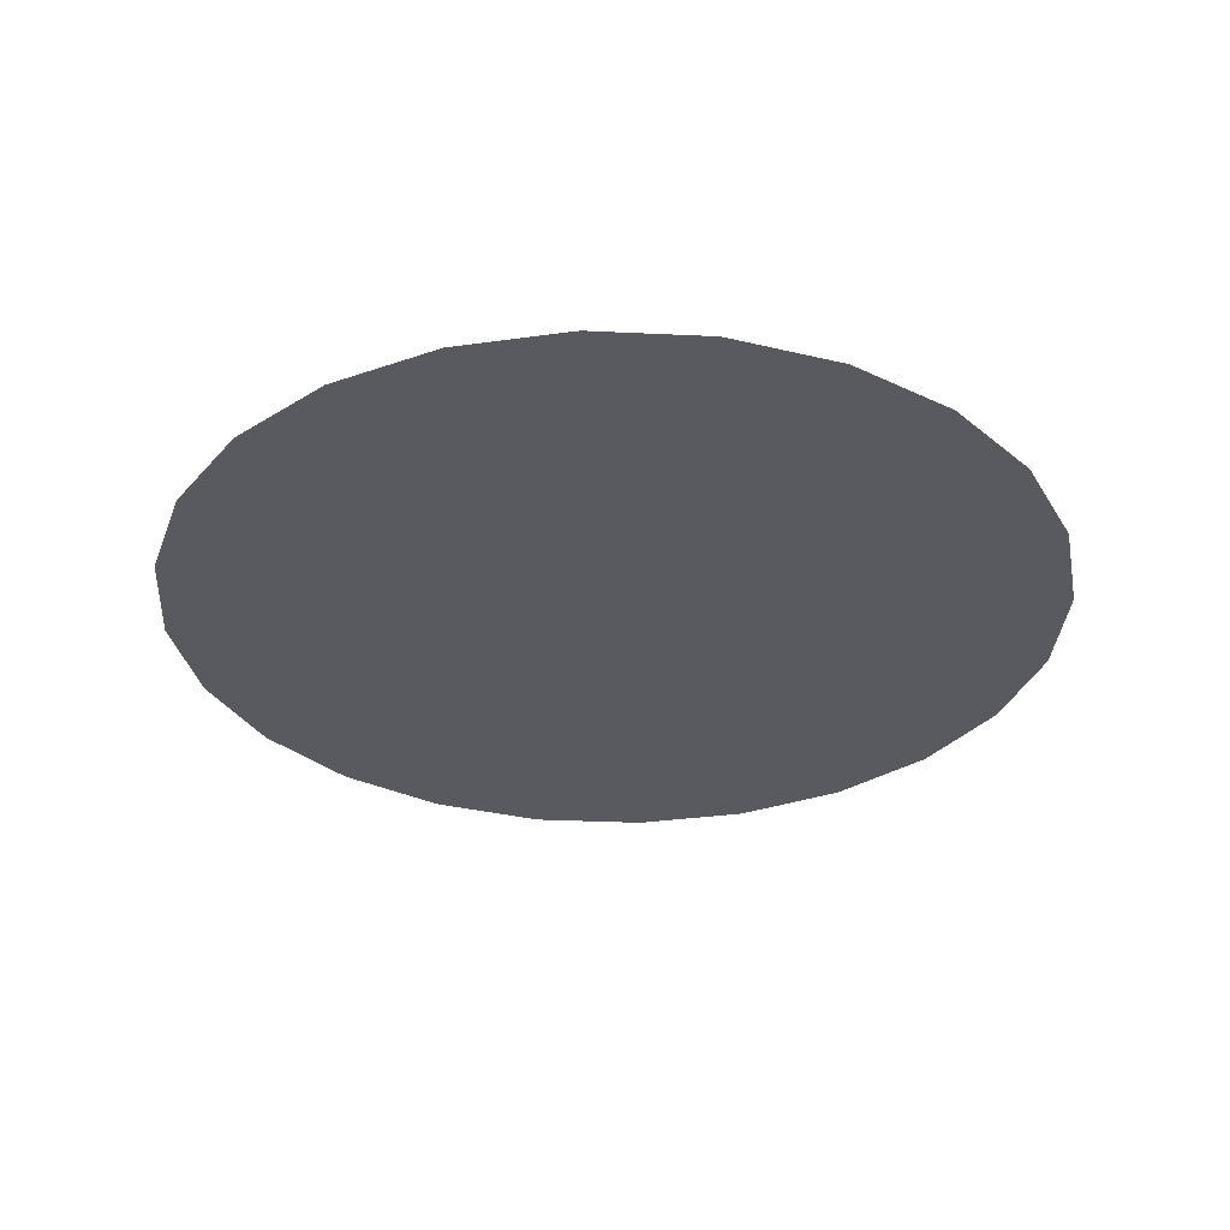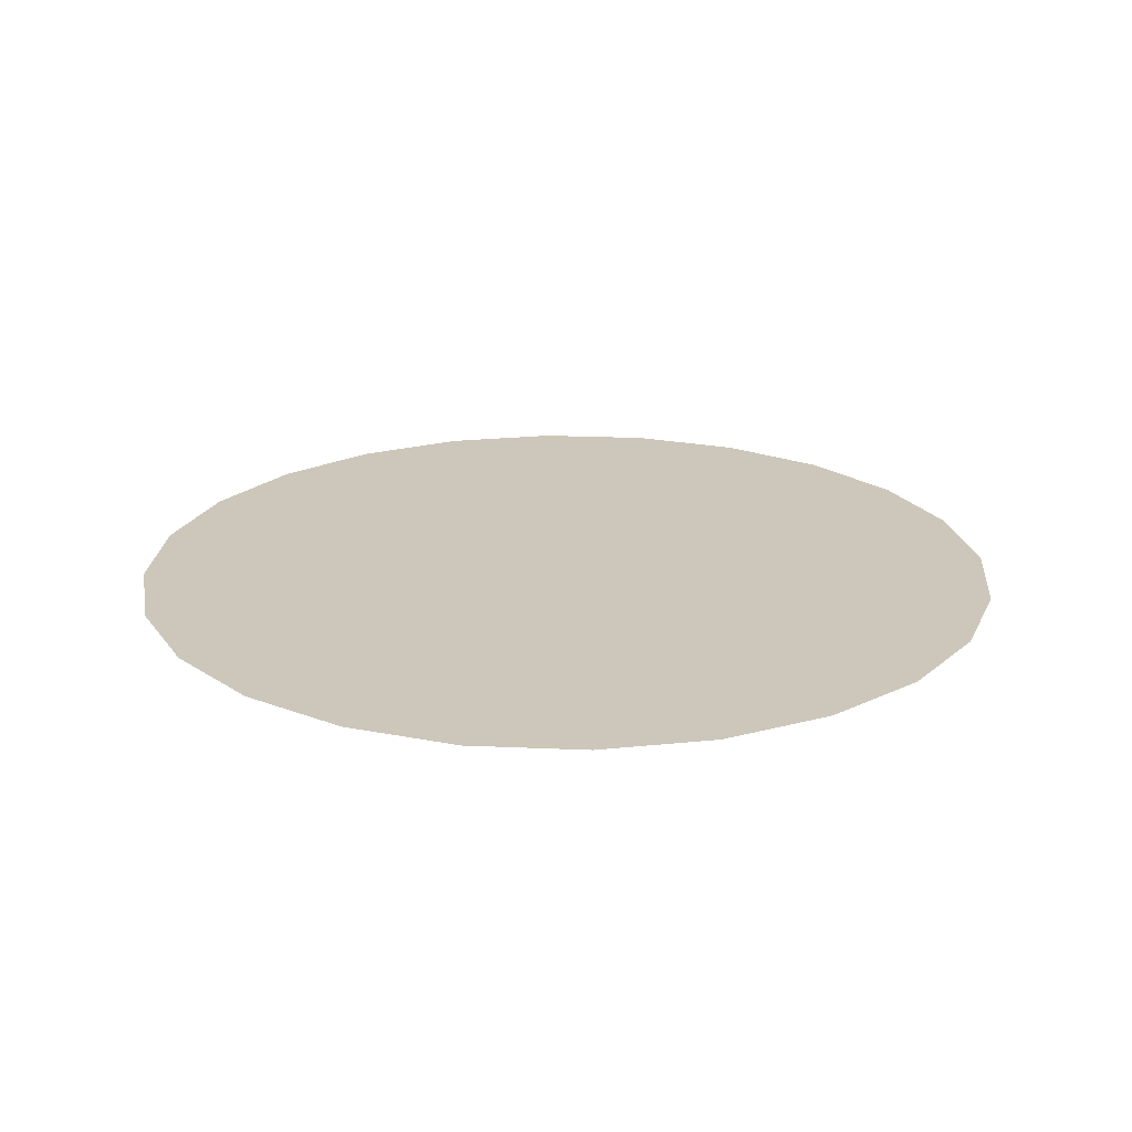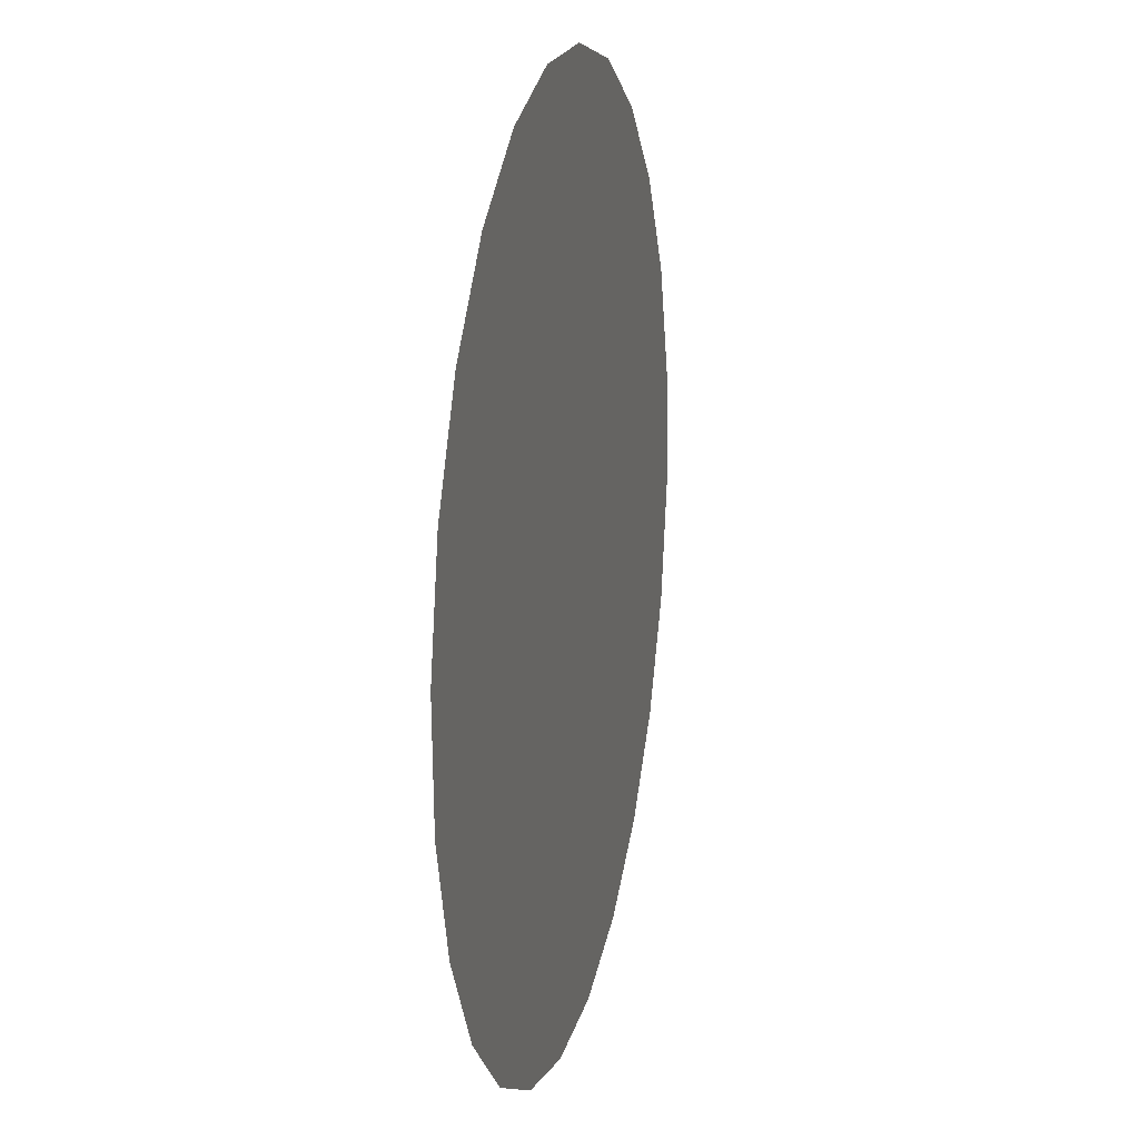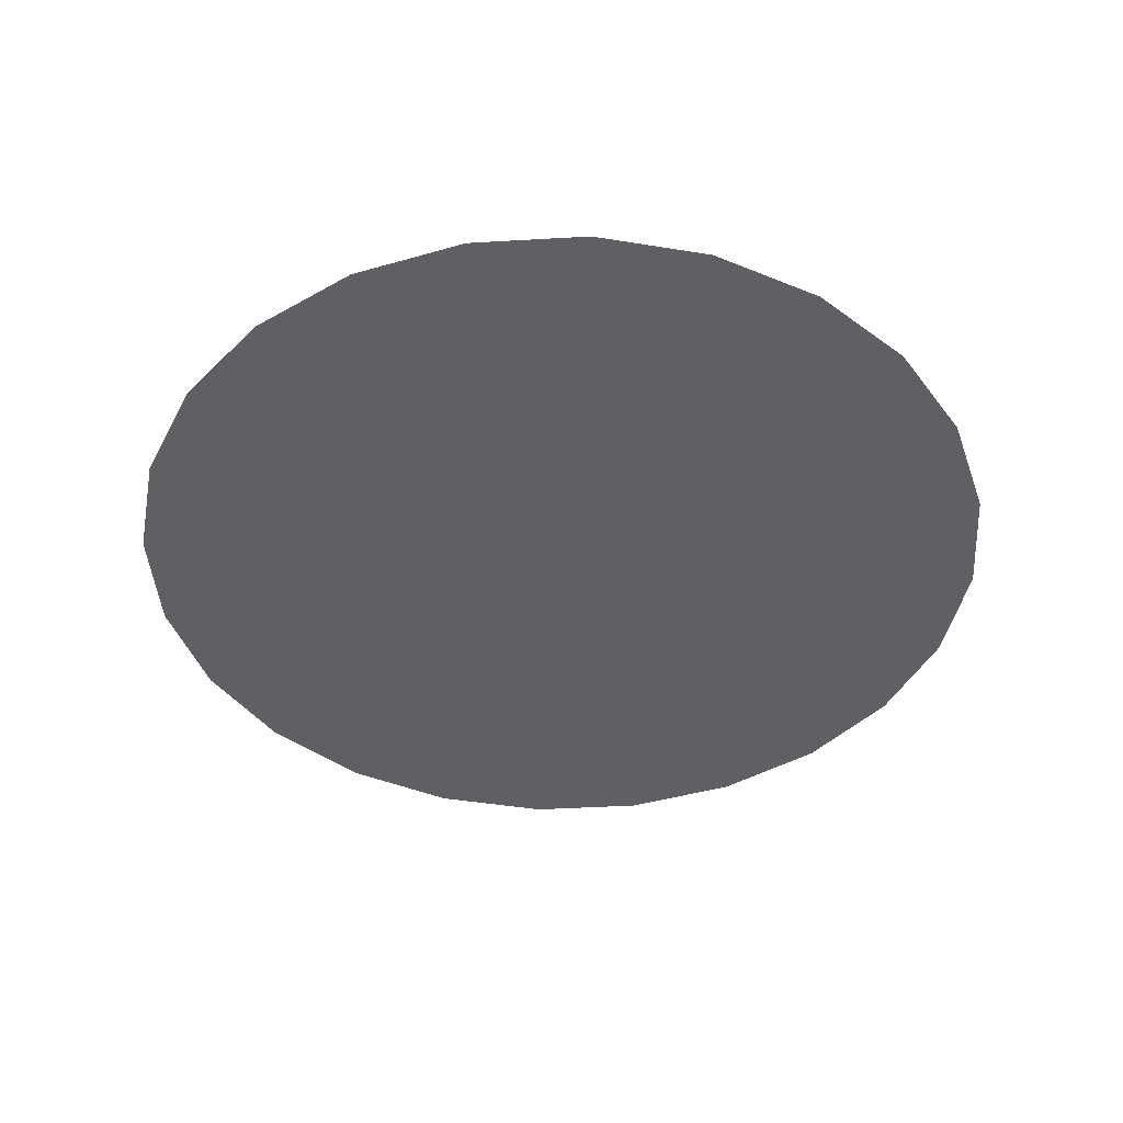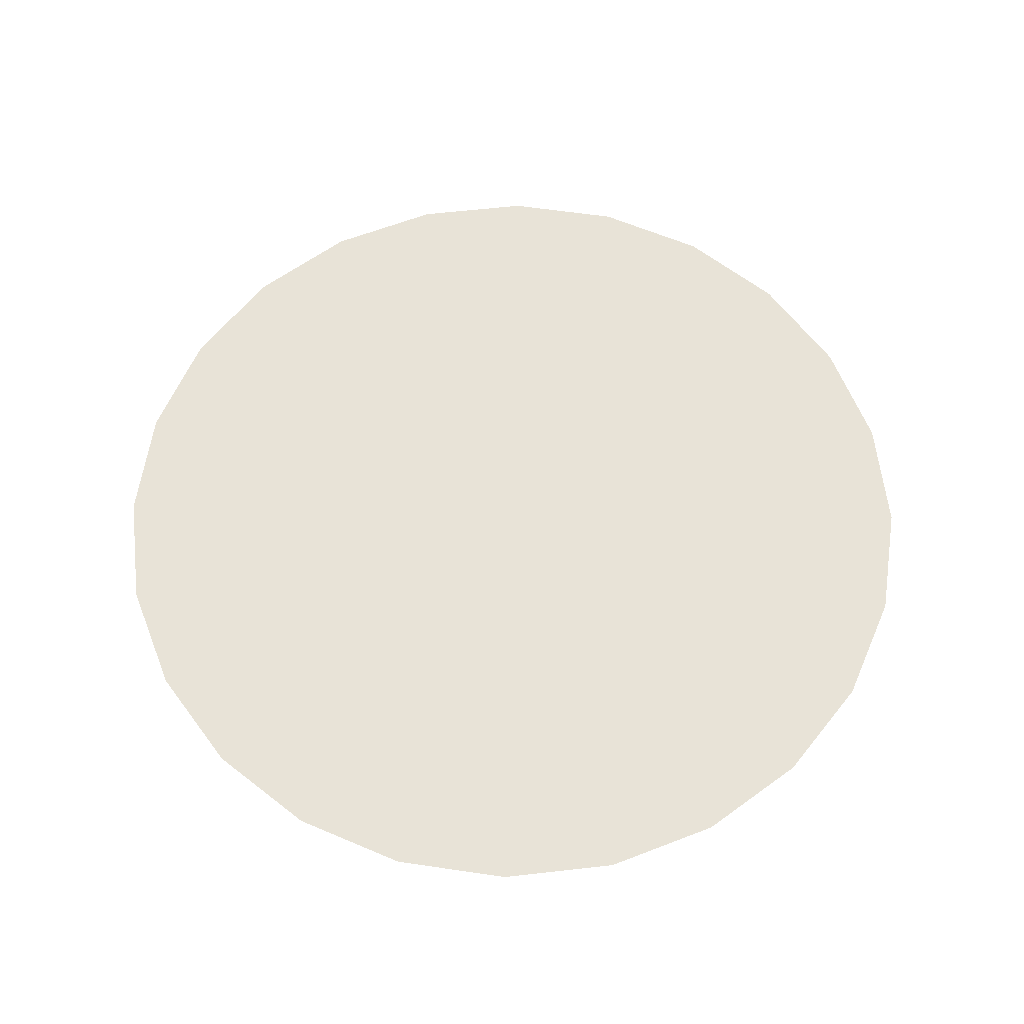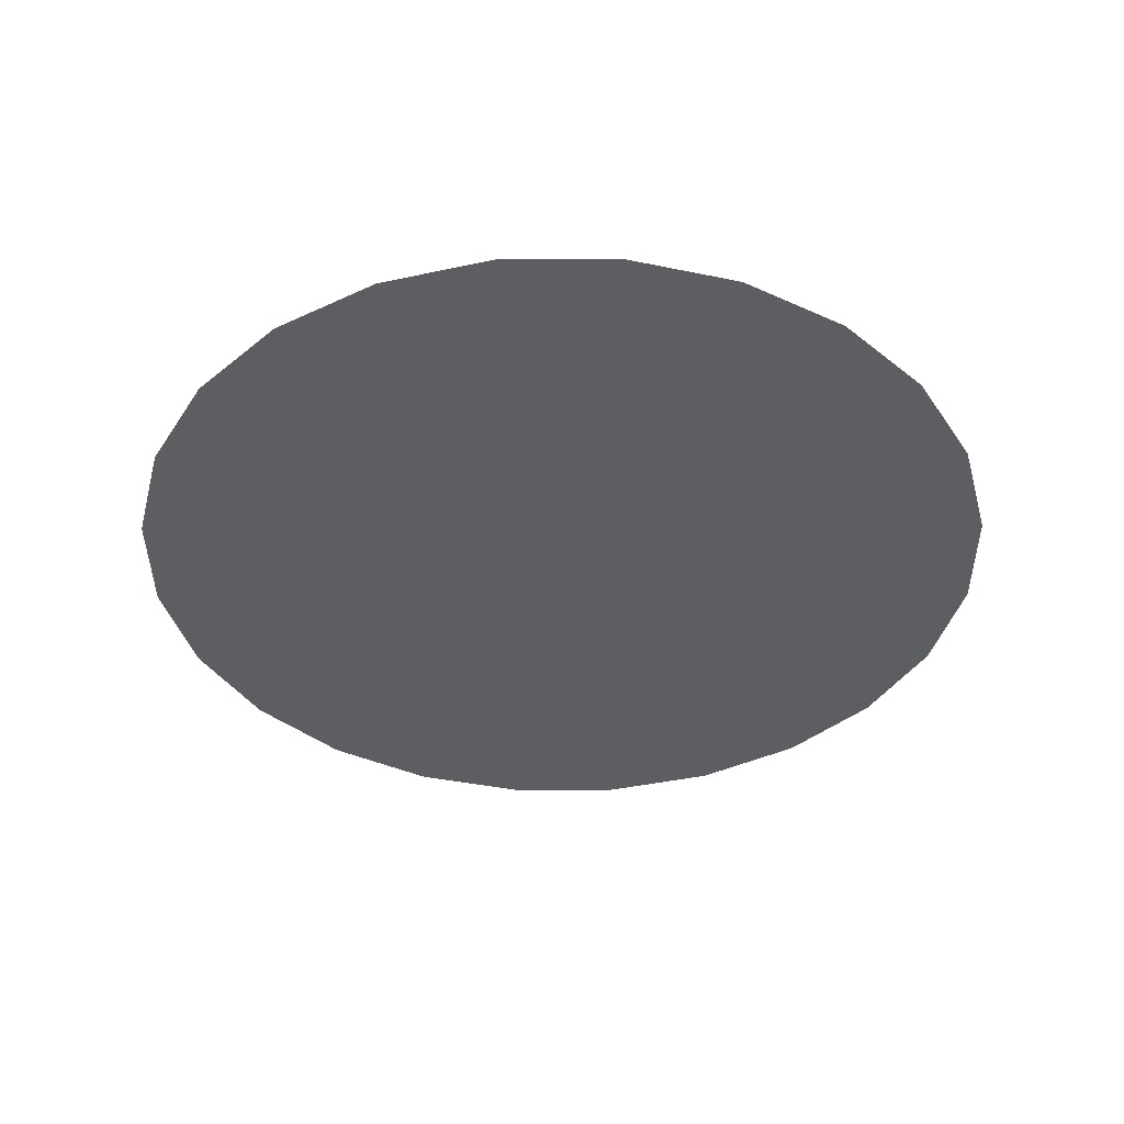
<metadata>
{"format":"obj","ext":"obj","renderer":"f3d","projection":"perspective","resolution":1024,"background":"white","views":[{"elev":-31.9,"azim":-121.1,"up":"+Y"},{"elev":21.4,"azim":-172.8,"up":"+Y"},{"elev":16.3,"azim":102.8,"up":"+Z"},{"elev":-42.7,"azim":-173.3,"up":"+Y"},{"elev":61.5,"azim":71.2,"up":"+Y"},{"elev":-39.1,"azim":3.1,"up":"+Y"}]}
</metadata>
<code>
o #ID545
v 0.2864 -0.1651 0.3468
v 0.2779 -0.1651 0.3508
v 0.2824 -0.1651 0.3494
v 0.2896 -0.1651 0.3432
v 0.2731 -0.1651 0.351
v 0.2918 -0.1651 0.339
v 0.2685 -0.1651 0.35
v 0.2928 -0.1651 0.3344
v 0.2642 -0.1651 0.3478
v 0.2926 -0.1651 0.3296
v 0.2607 -0.1651 0.3446
v 0.2912 -0.1651 0.3251
v 0.2581 -0.1651 0.3406
v 0.2886 -0.1651 0.3211
v 0.2567 -0.1651 0.3361
v 0.2851 -0.1651 0.3179
v 0.2565 -0.1651 0.3313
v 0.2808 -0.1651 0.3157
v 0.2575 -0.1651 0.3267
v 0.2762 -0.1651 0.3147
v 0.2597 -0.1651 0.3224
v 0.2714 -0.1651 0.3149
v 0.2629 -0.1651 0.3189
v 0.2669 -0.1651 0.3163
v 0.2669 -0.1651 0.3163
v 0.2714 -0.1651 0.3149
v 0.2629 -0.1651 0.3189
v 0.2597 -0.1651 0.3224
v 0.2762 -0.1651 0.3147
v 0.2575 -0.1651 0.3267
v 0.2808 -0.1651 0.3157
v 0.2565 -0.1651 0.3313
v 0.2851 -0.1651 0.3179
v 0.2567 -0.1651 0.3361
v 0.2886 -0.1651 0.3211
v 0.2581 -0.1651 0.3406
v 0.2912 -0.1651 0.3251
v 0.2607 -0.1651 0.3446
v 0.2926 -0.1651 0.3296
v 0.2642 -0.1651 0.3478
v 0.2928 -0.1651 0.3344
v 0.2685 -0.1651 0.35
v 0.2918 -0.1651 0.339
v 0.2731 -0.1651 0.351
v 0.2896 -0.1651 0.3432
v 0.2779 -0.1651 0.3508
v 0.2864 -0.1651 0.3468
v 0.2824 -0.1651 0.3494
f 25 26 27
f 27 26 28
f 26 29 28
f 28 29 30
f 29 31 30
f 30 31 32
f 31 33 32
f 32 33 34
f 33 35 34
f 34 35 36
f 35 37 36
f 36 37 38
f 37 39 38
f 38 39 40
f 39 41 40
f 40 41 42
f 41 43 42
f 42 43 44
f 43 45 44
f 44 45 46
f 45 47 46
f 48 46 47
f 1 2 3
f 2 1 4
f 2 4 5
f 5 4 6
f 5 6 7
f 7 6 8
f 7 8 9
f 9 8 10
f 9 10 11
f 11 10 12
f 11 12 13
f 13 12 14
f 13 14 15
f 15 14 16
f 15 16 17
f 17 16 18
f 17 18 19
f 19 18 20
f 19 20 21
f 21 20 22
f 21 22 23
f 23 22 24

</code>
